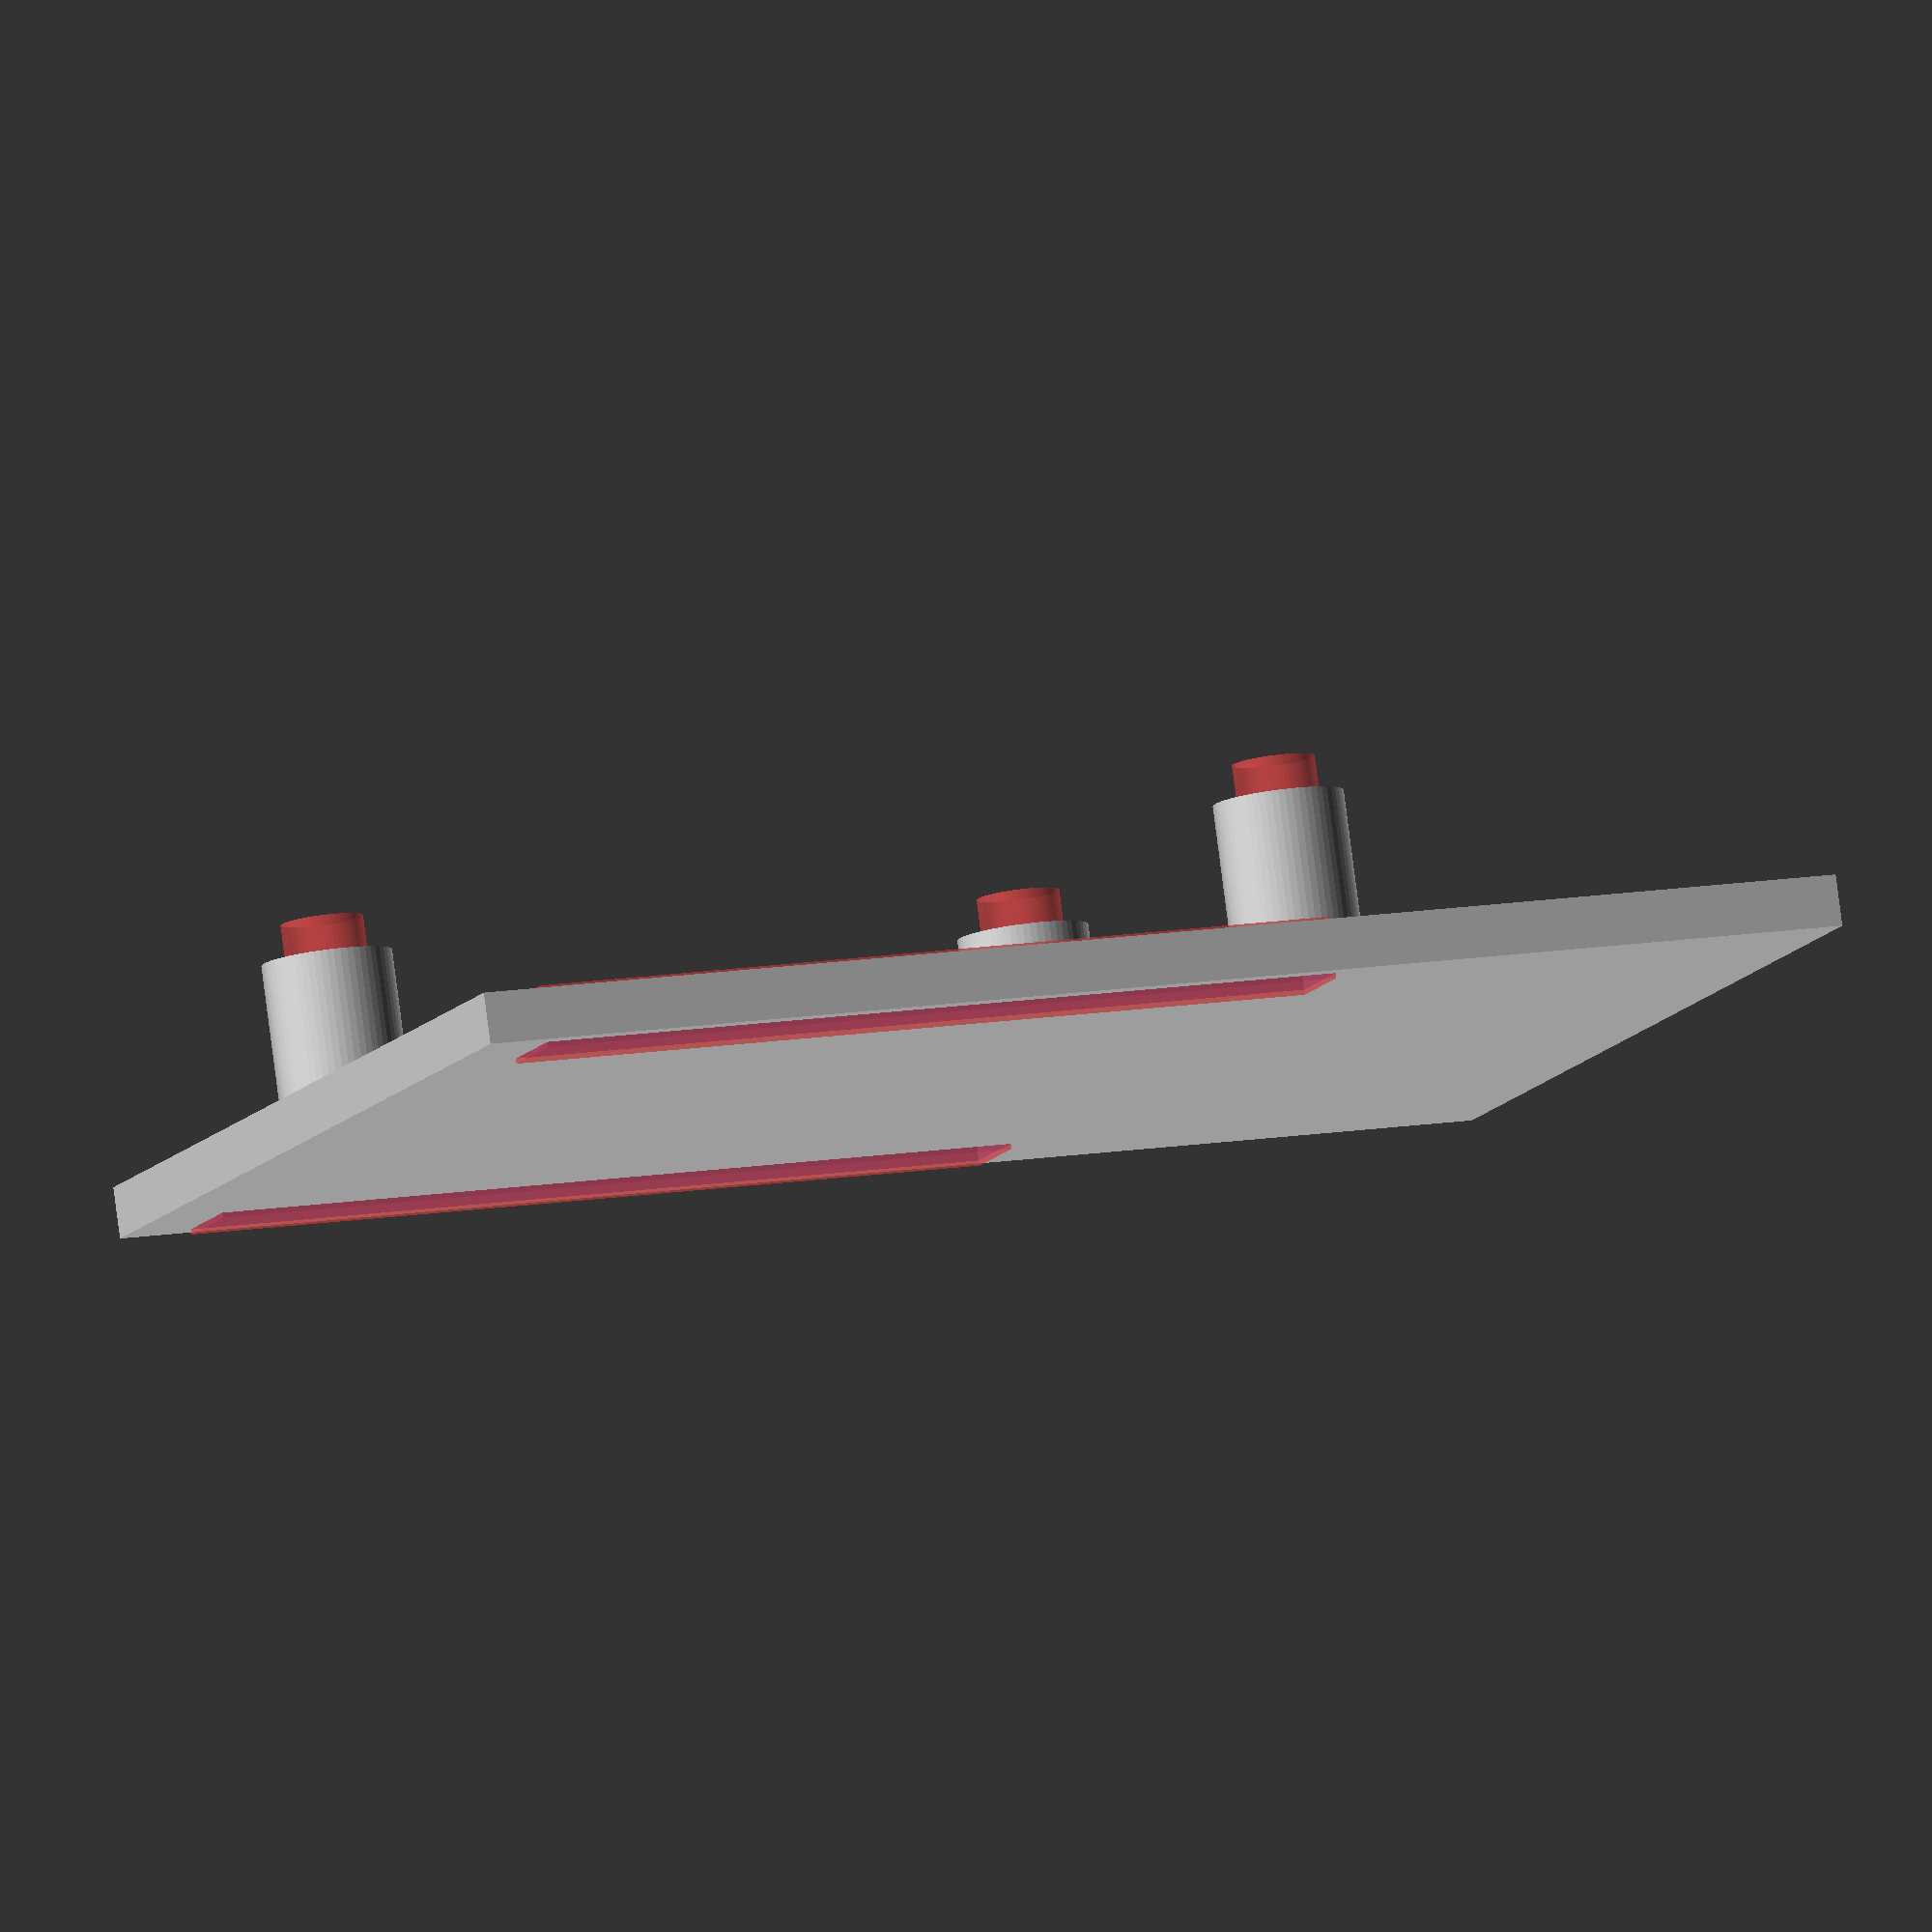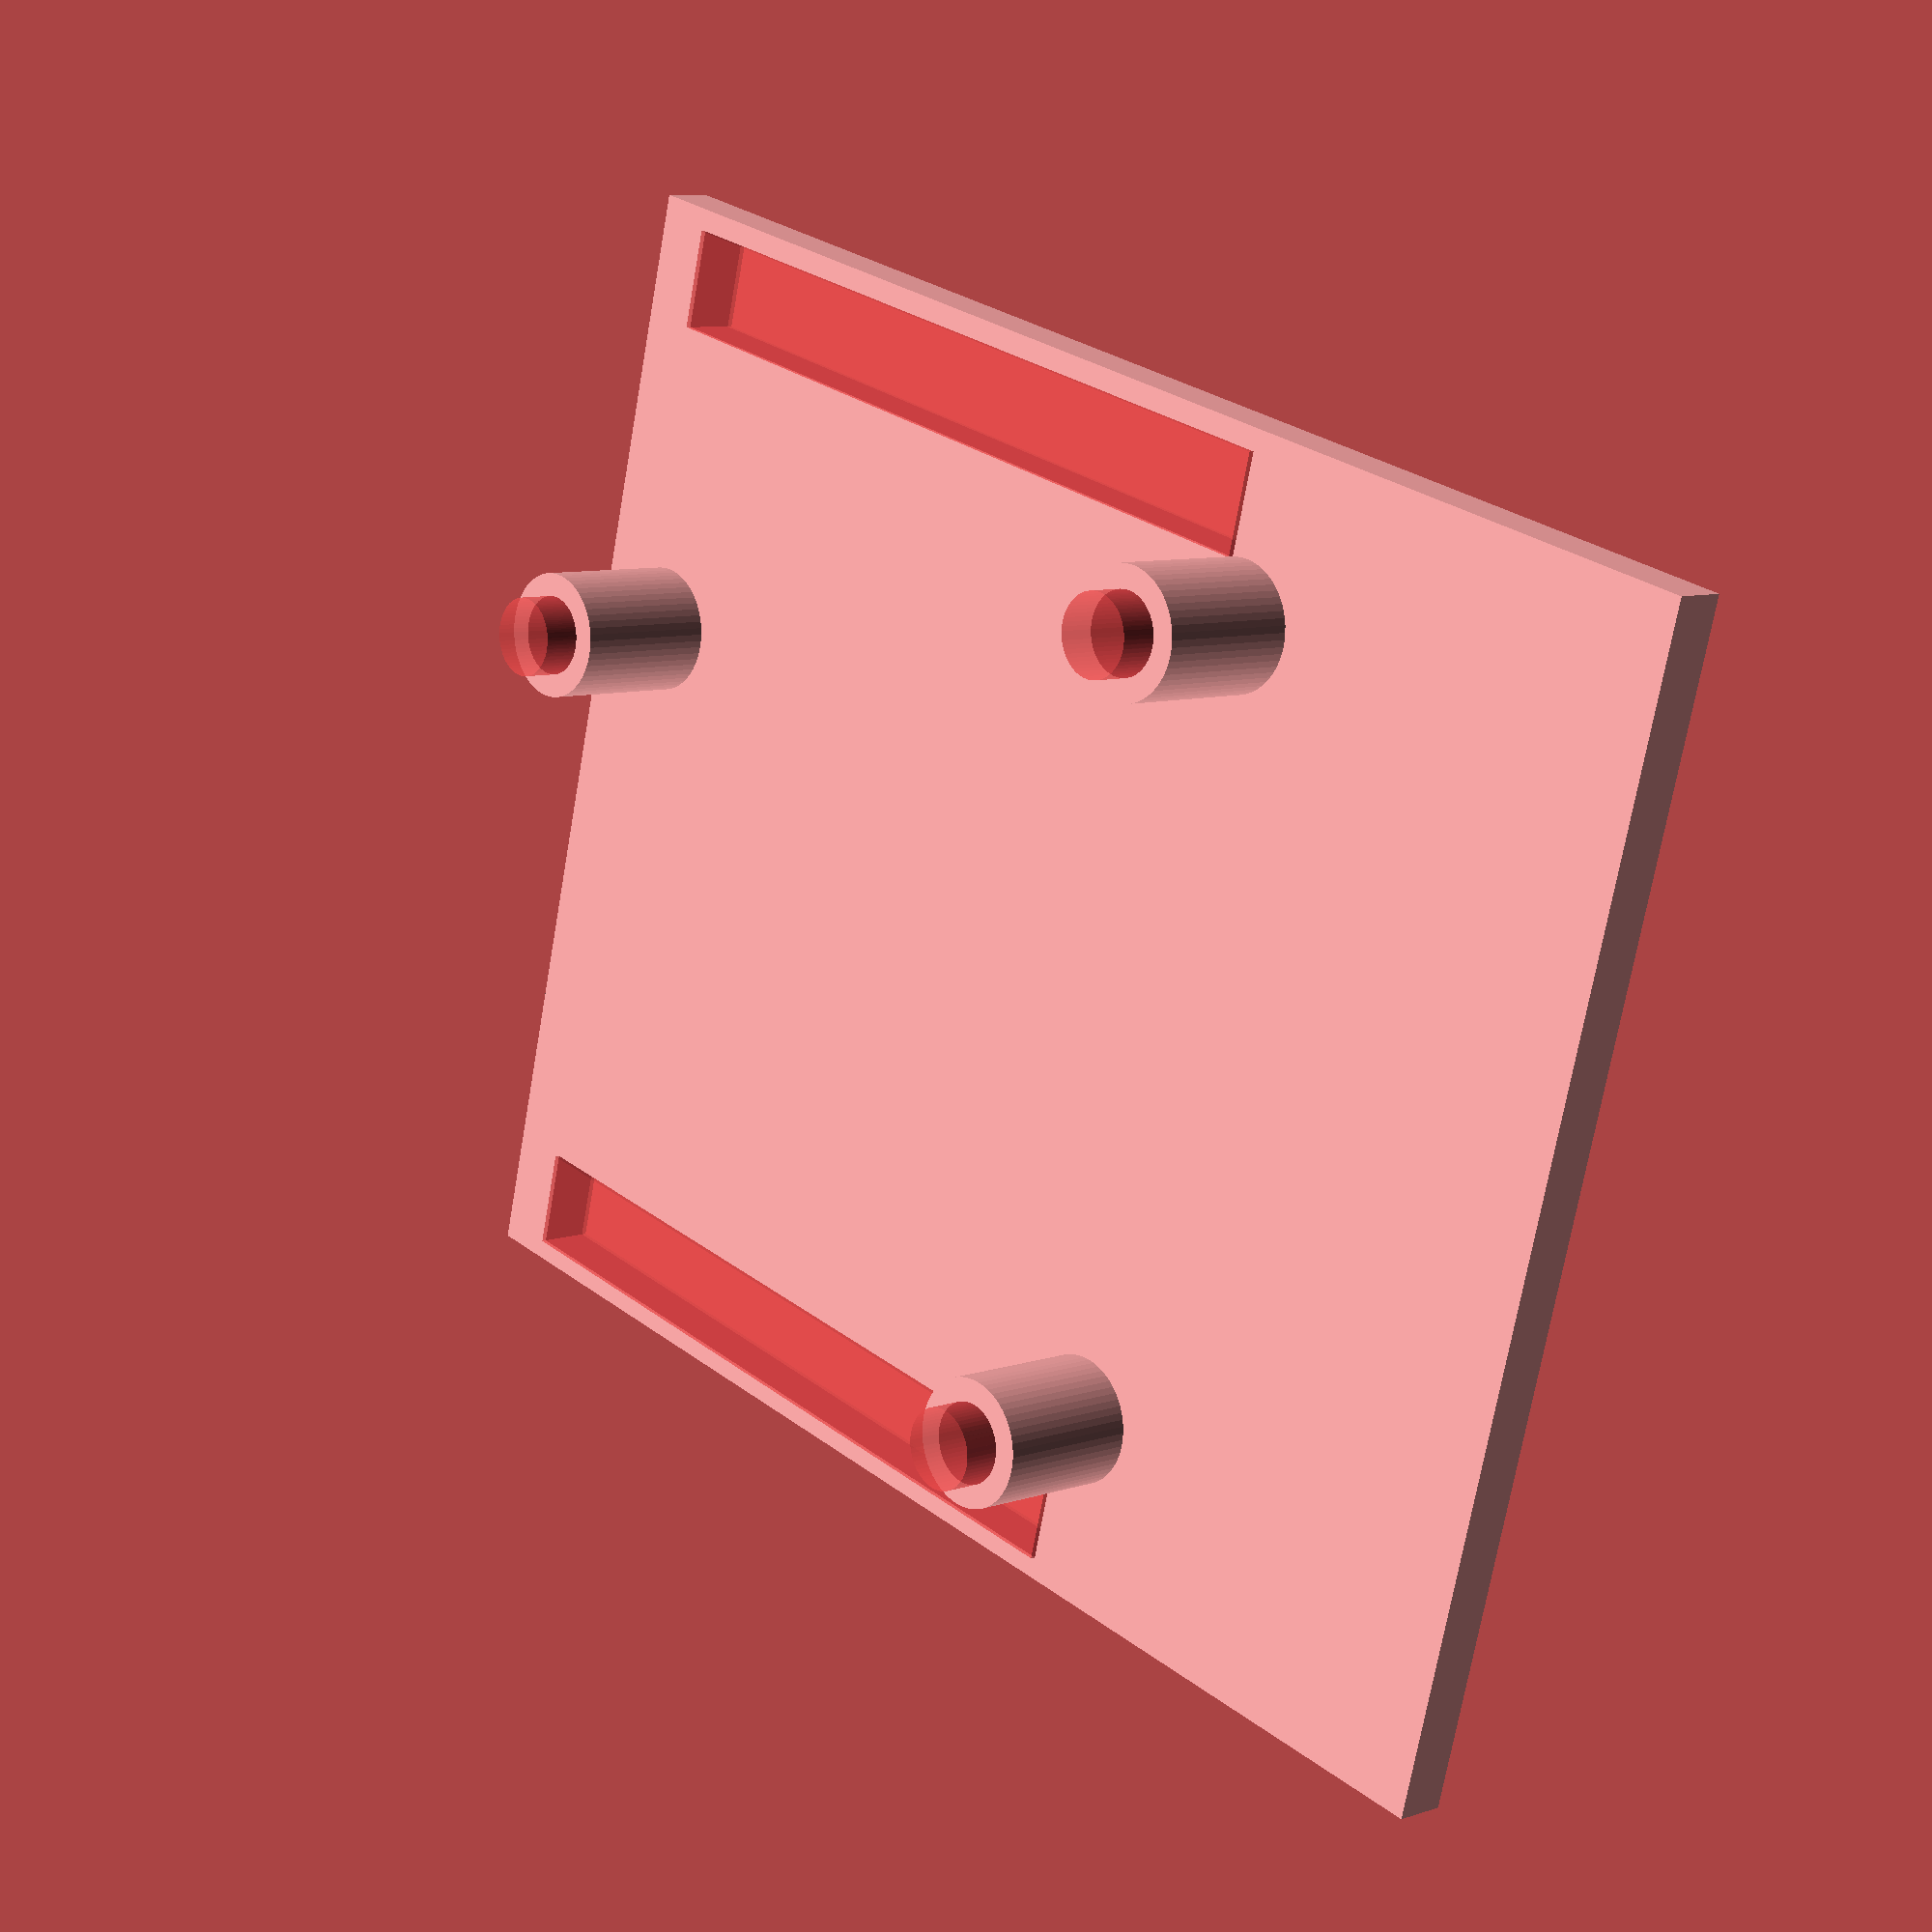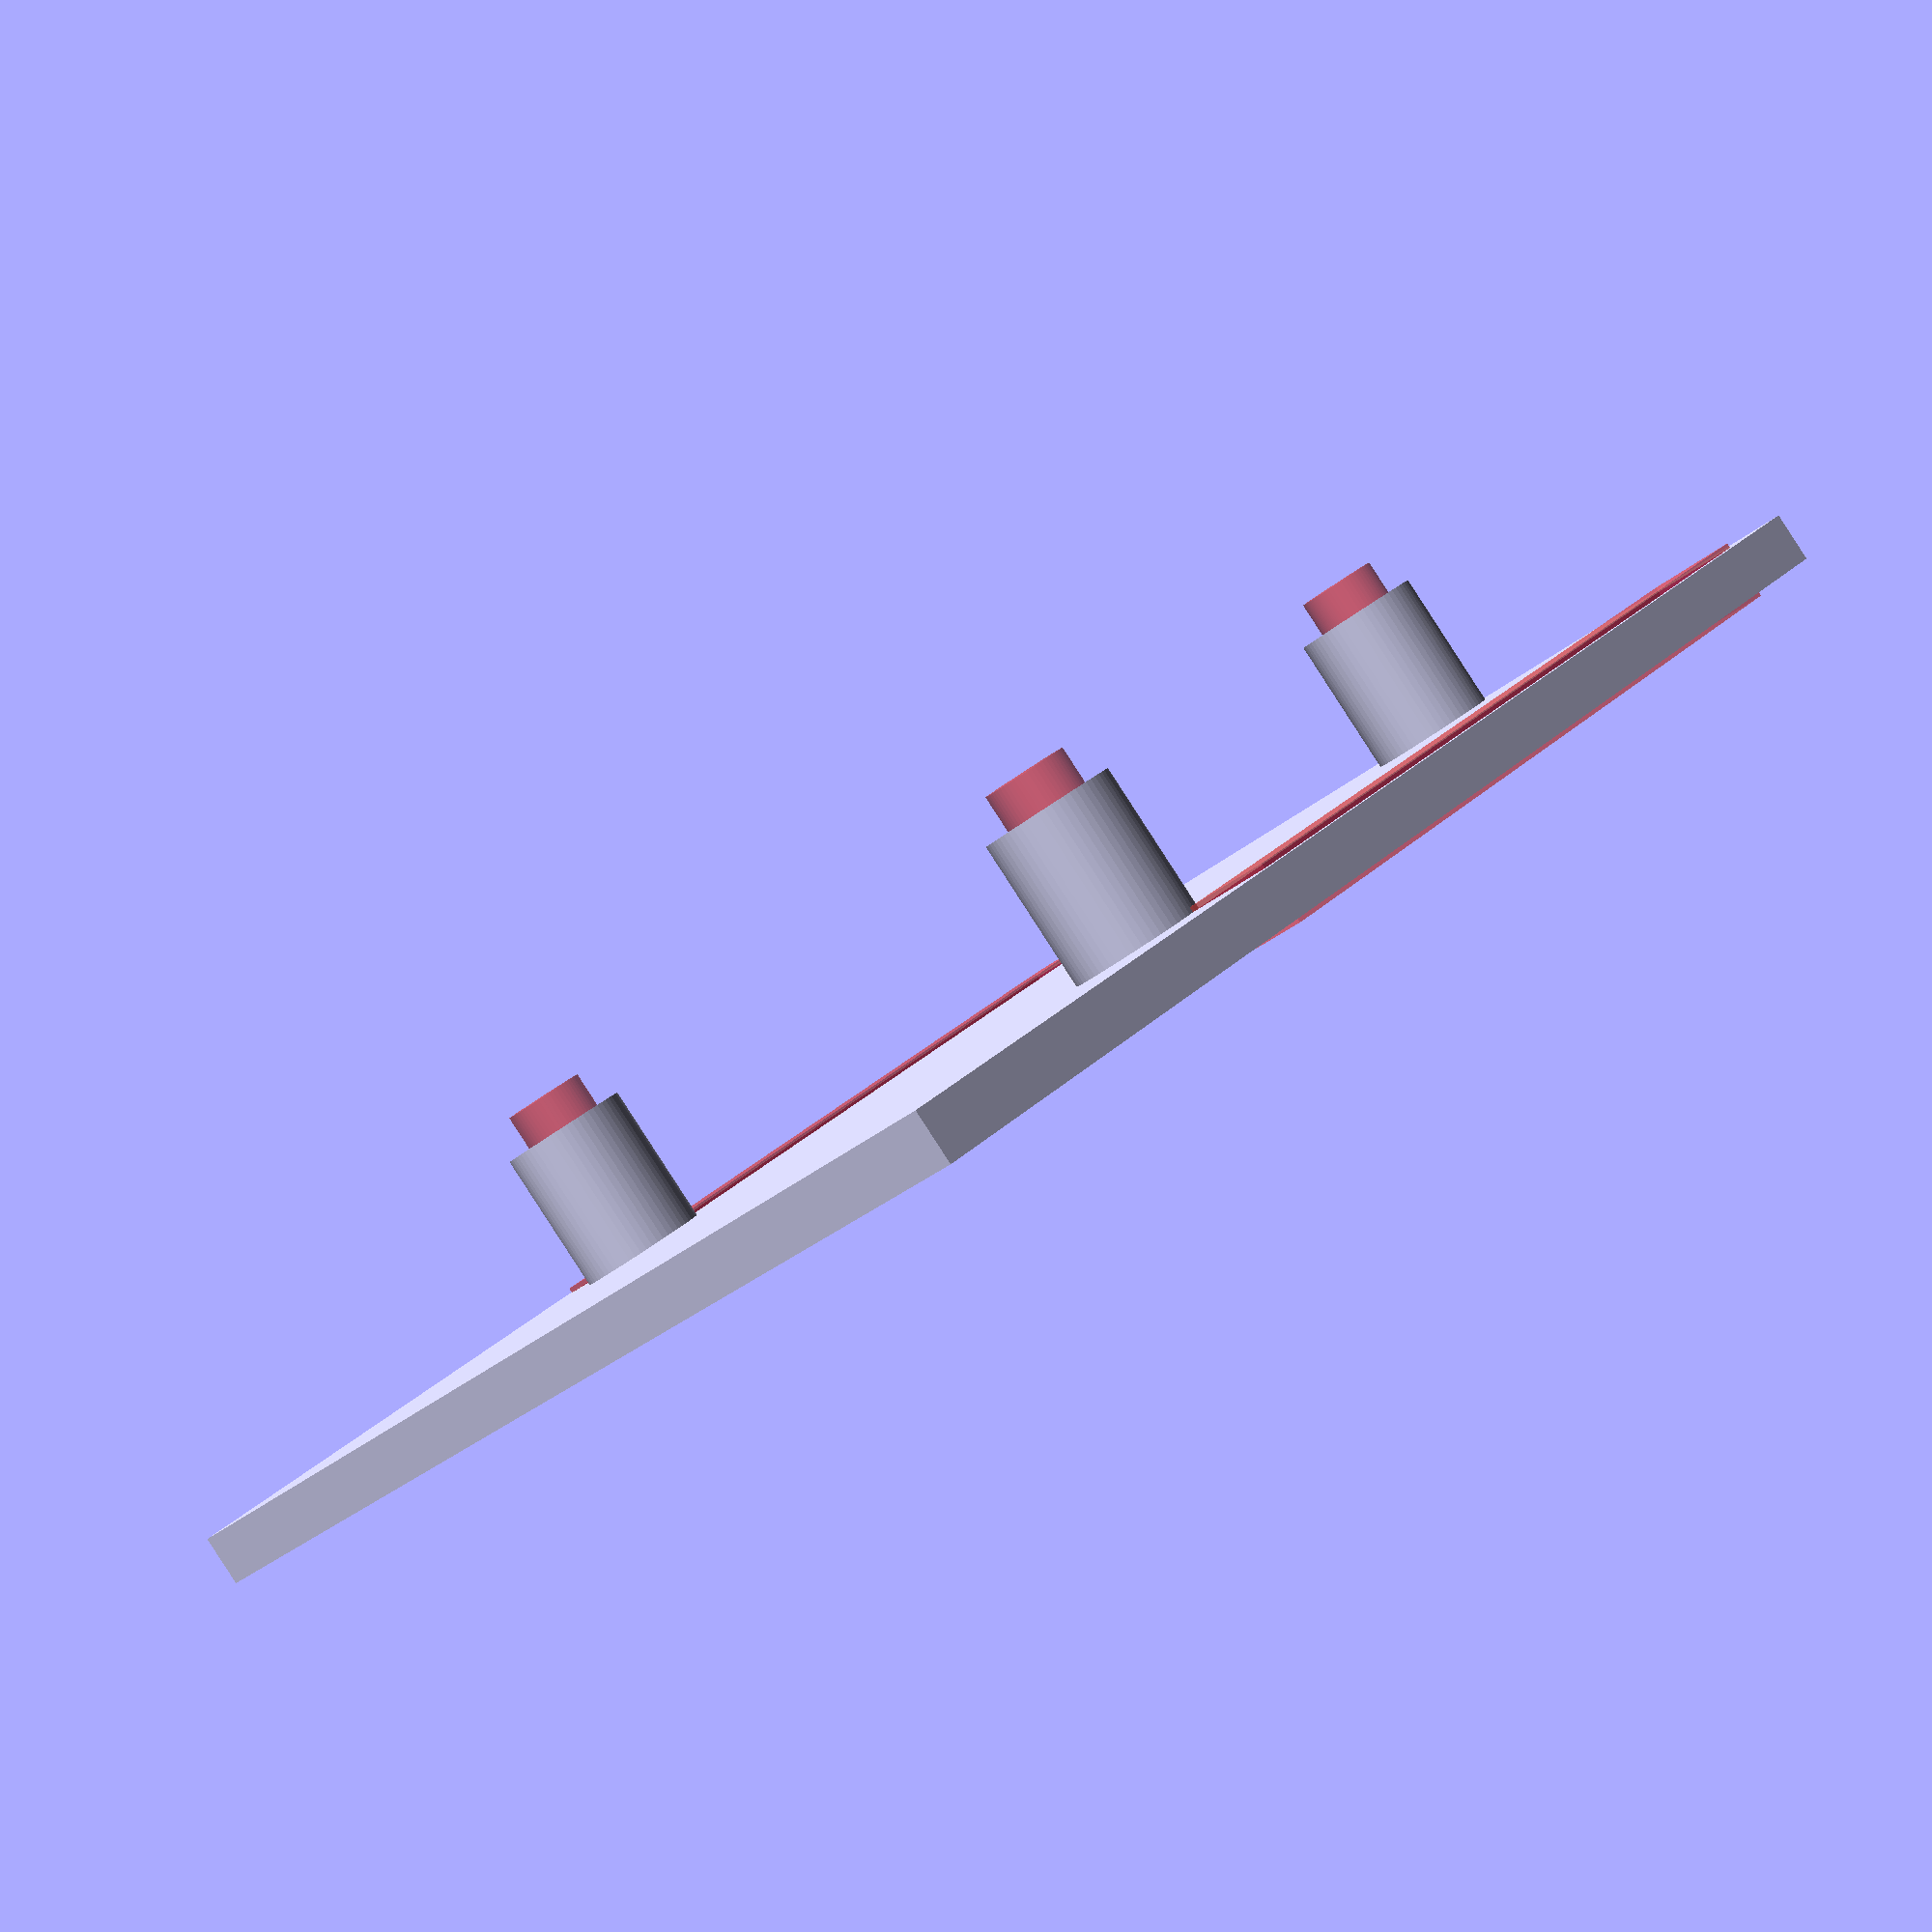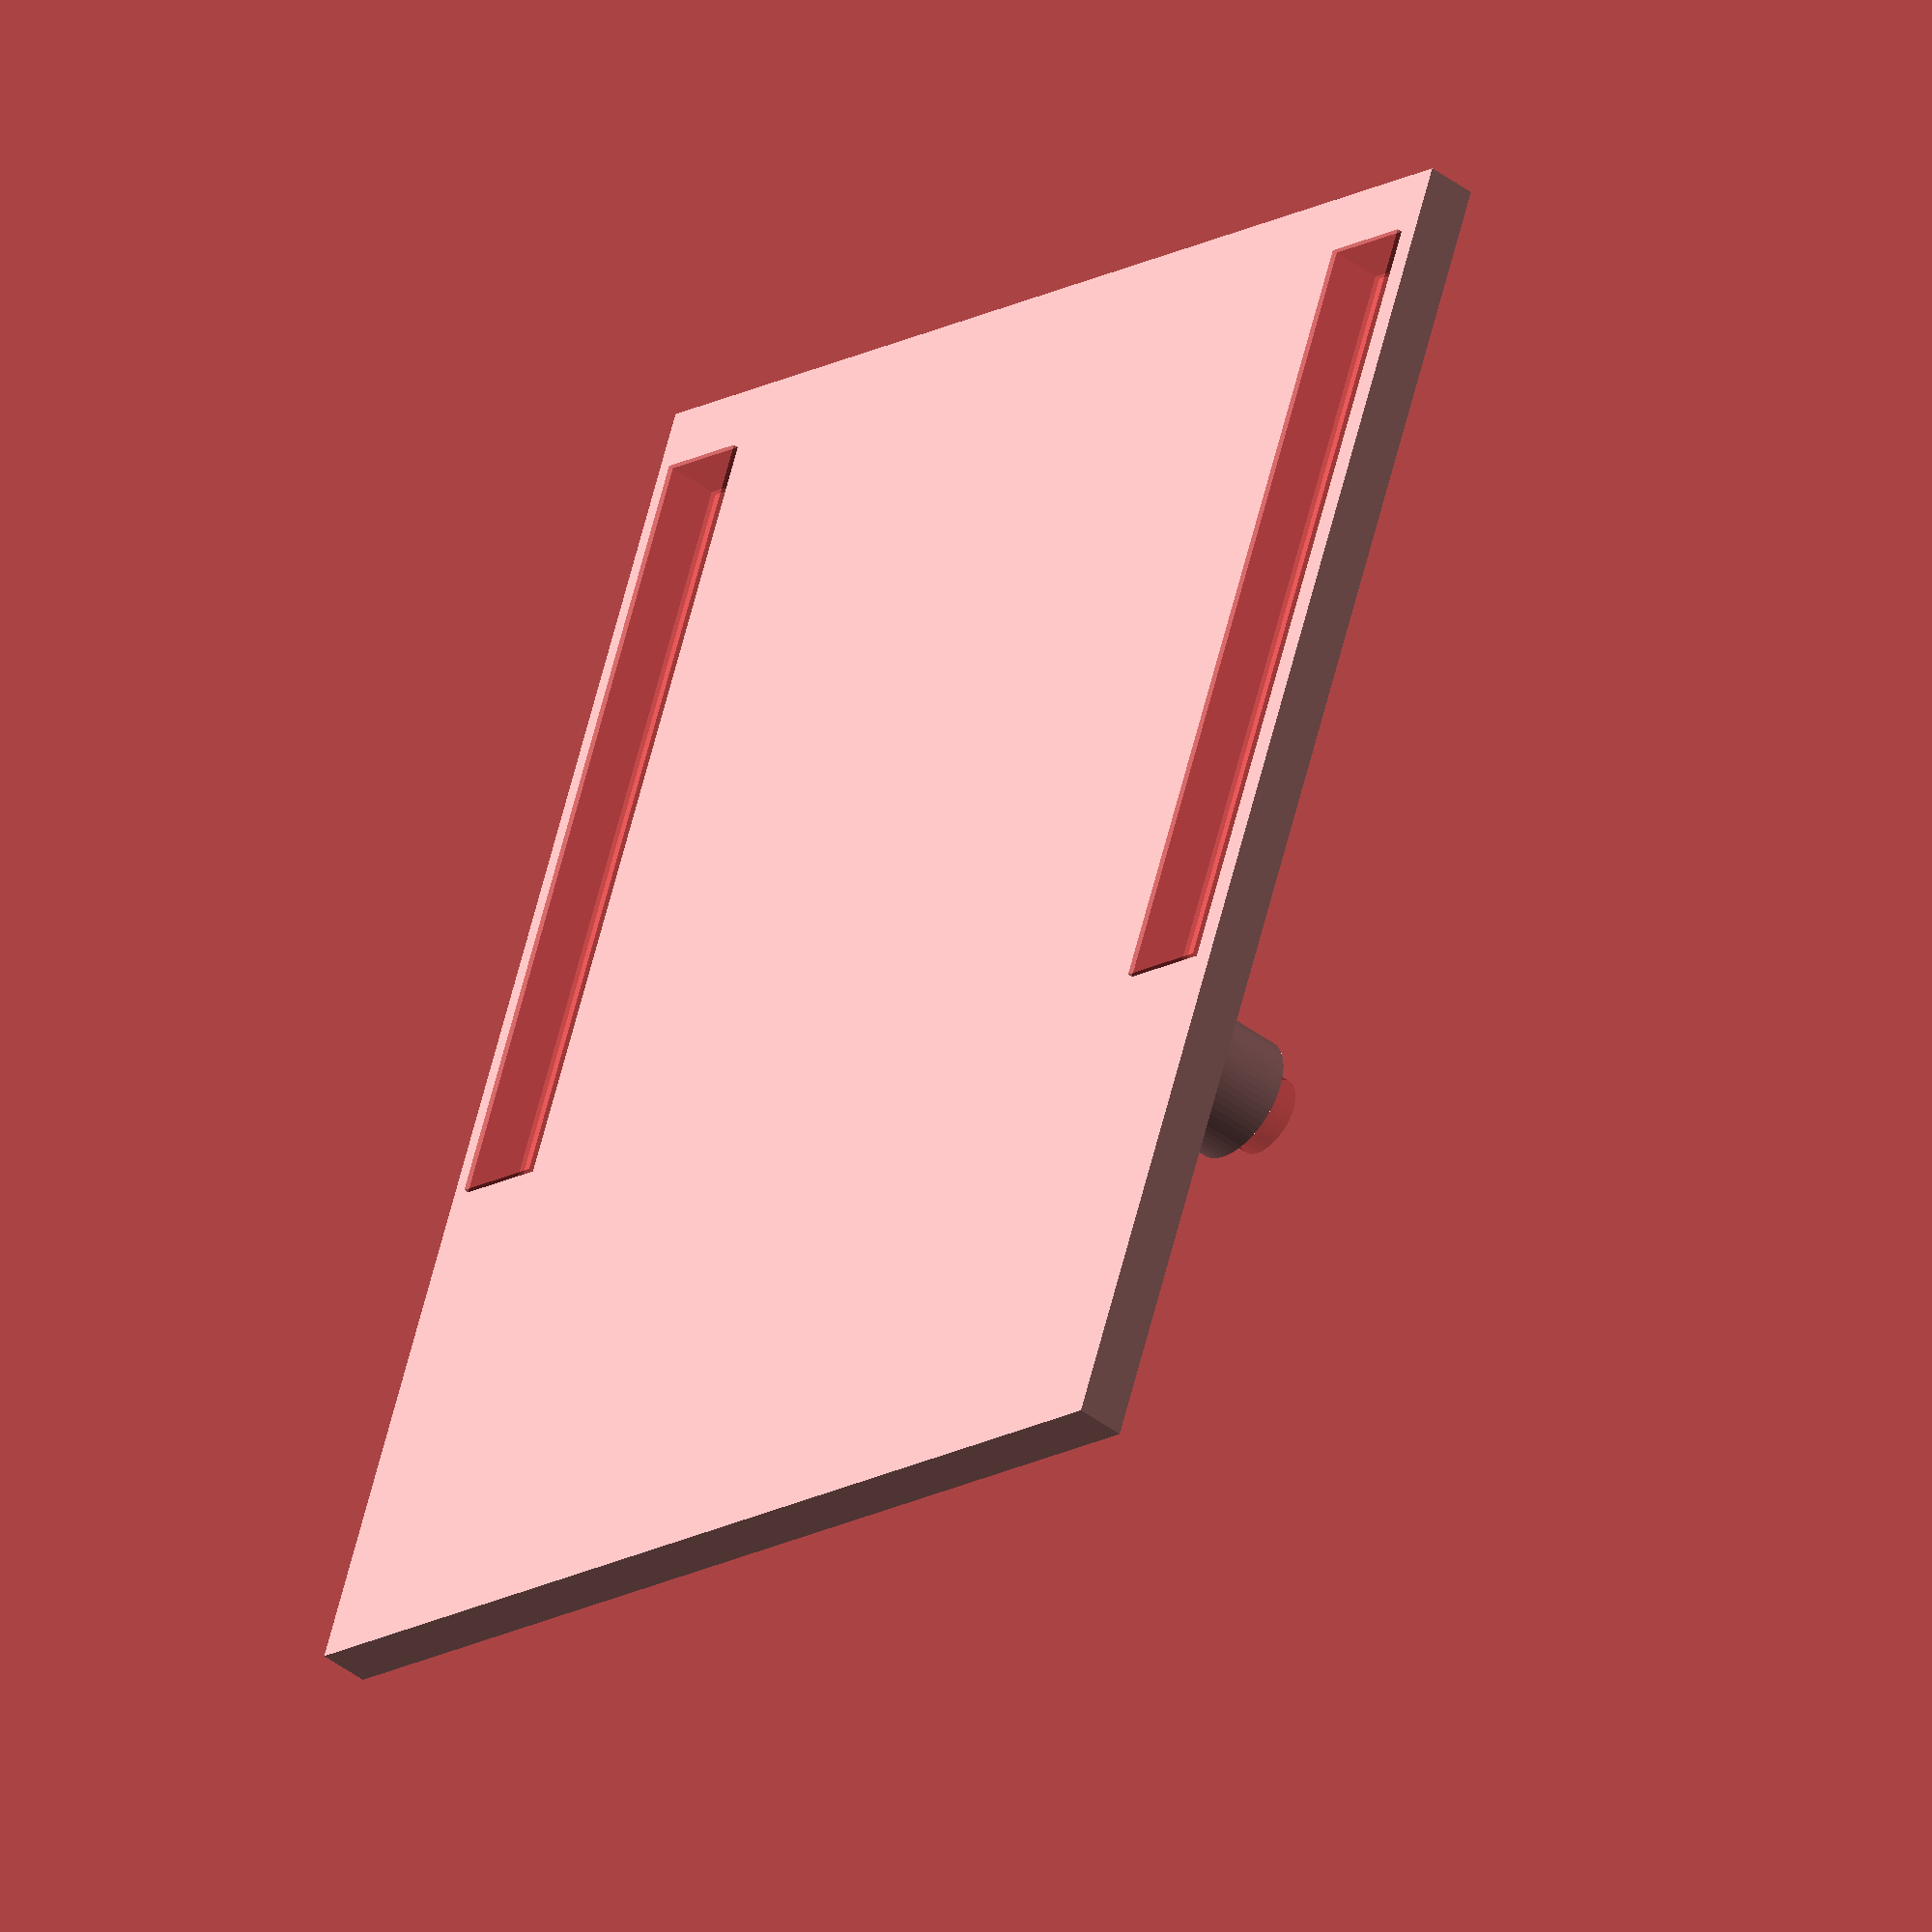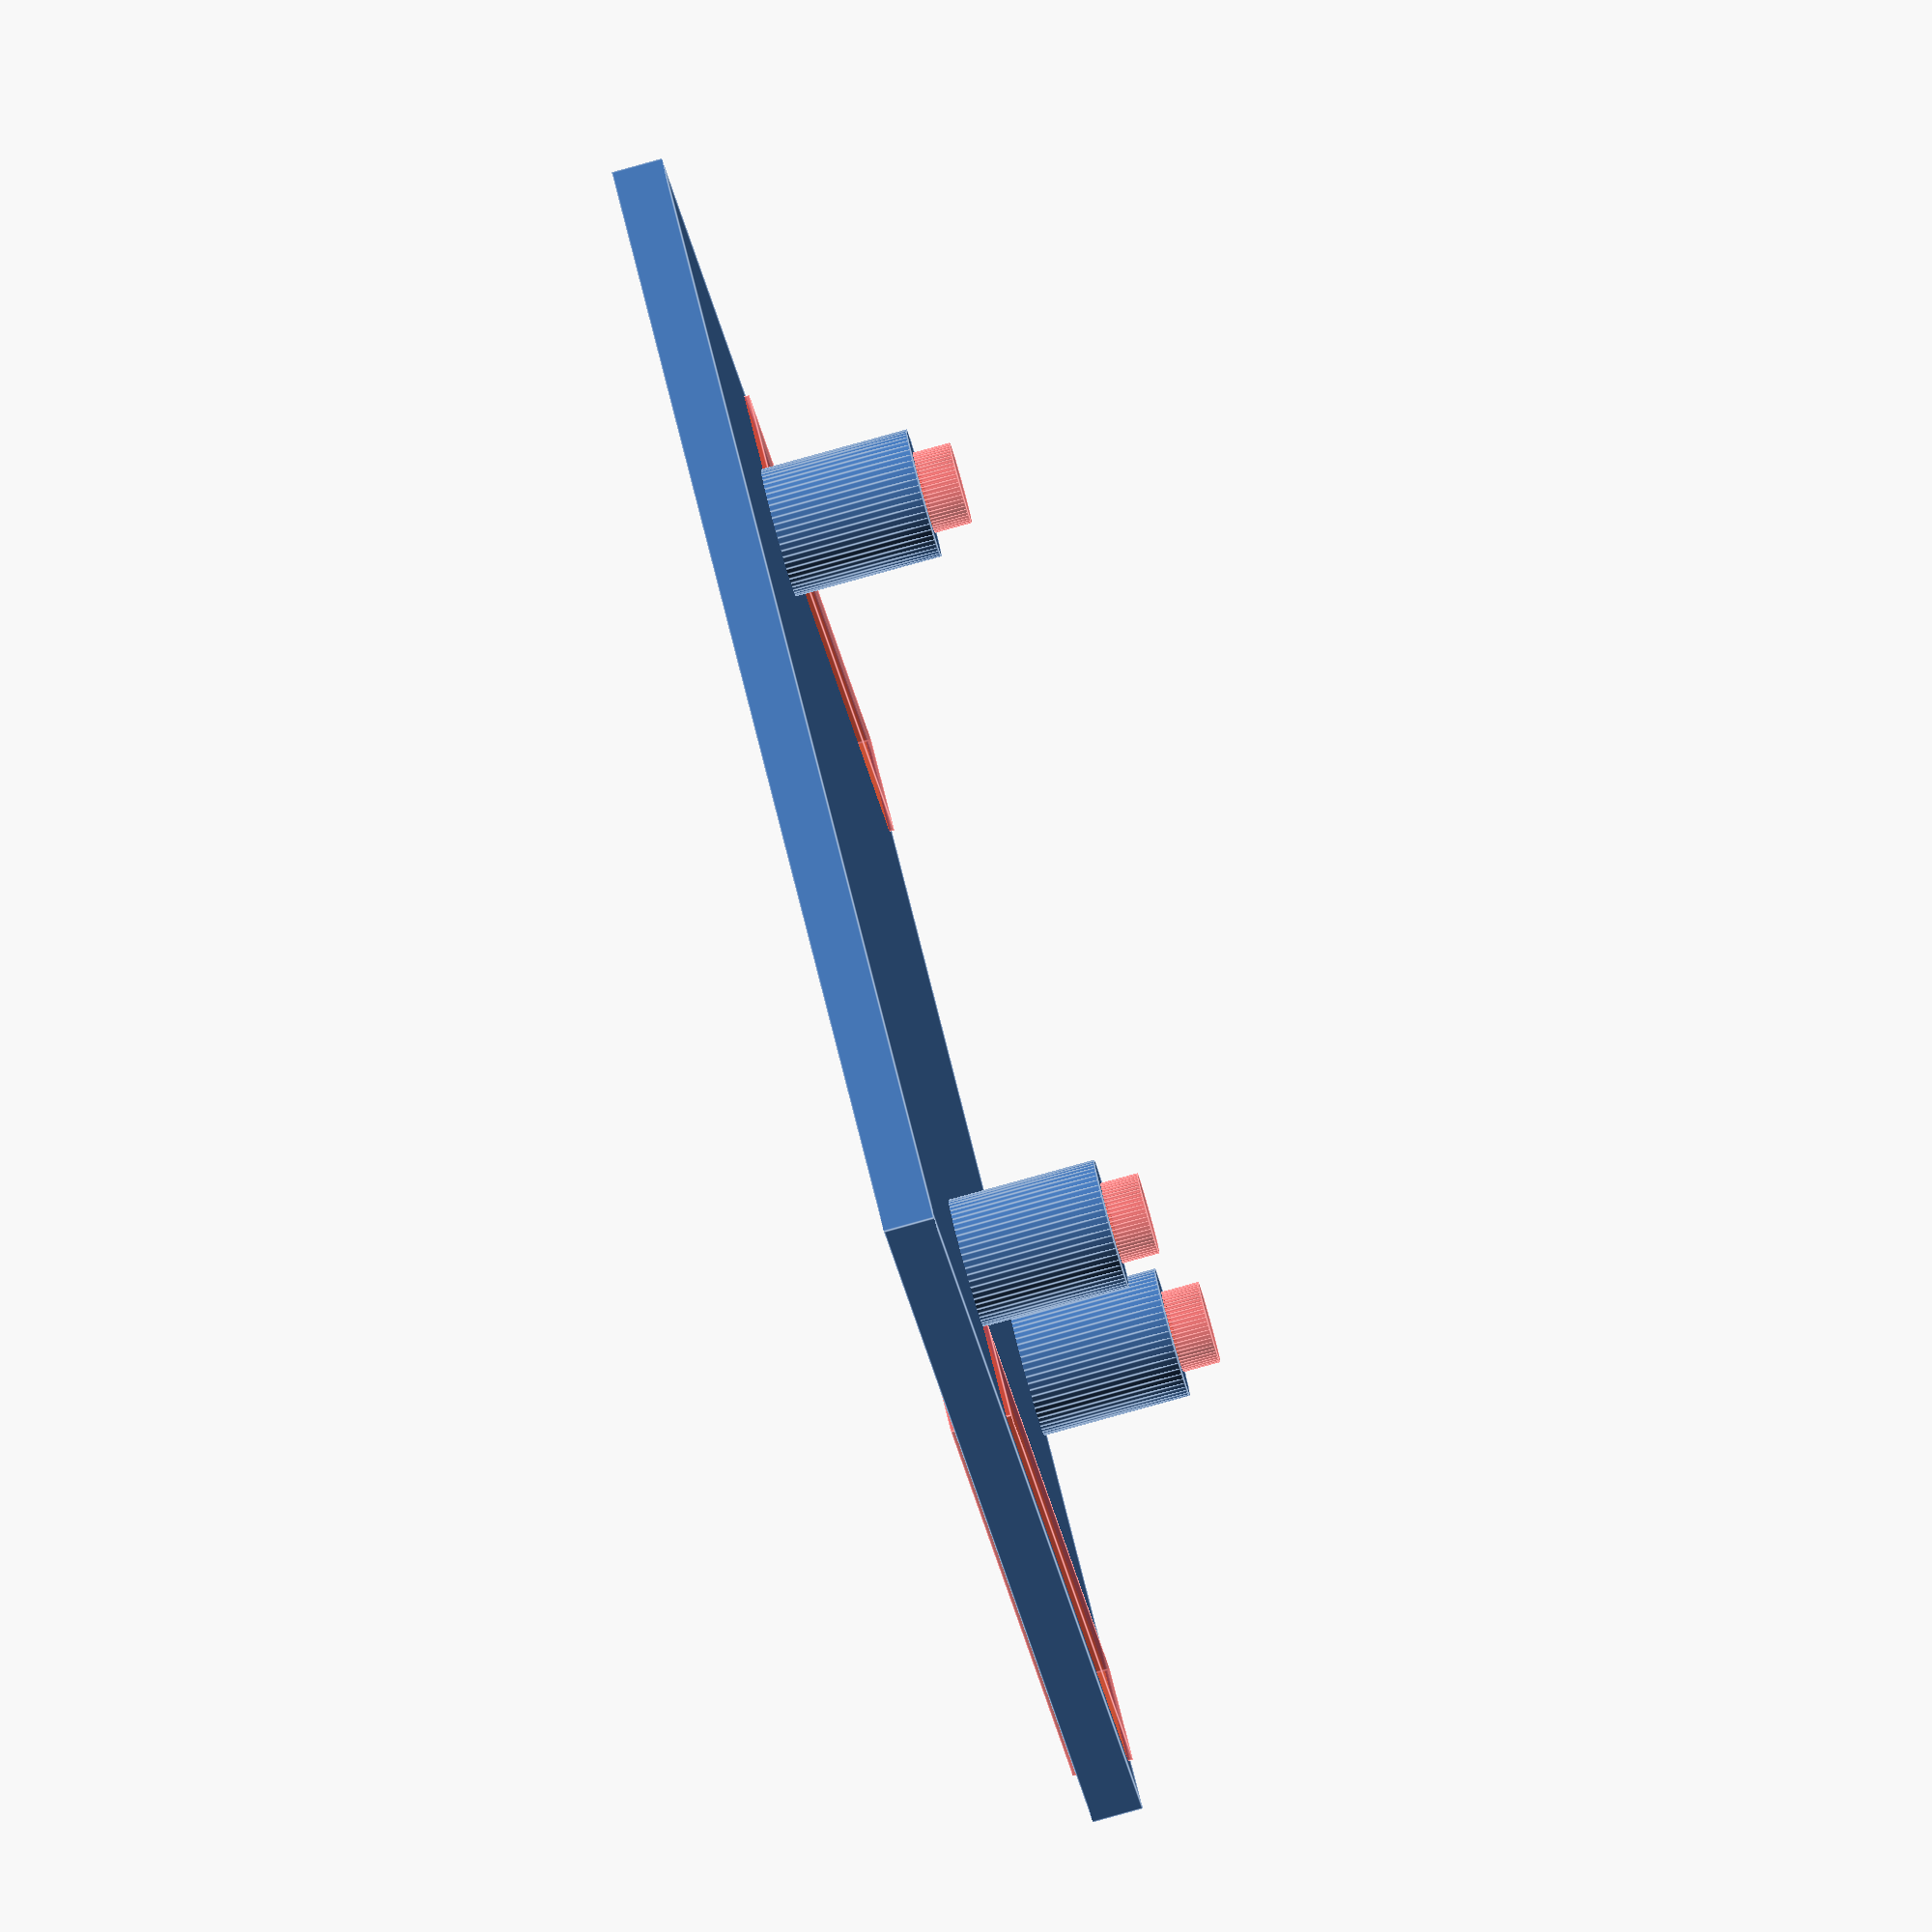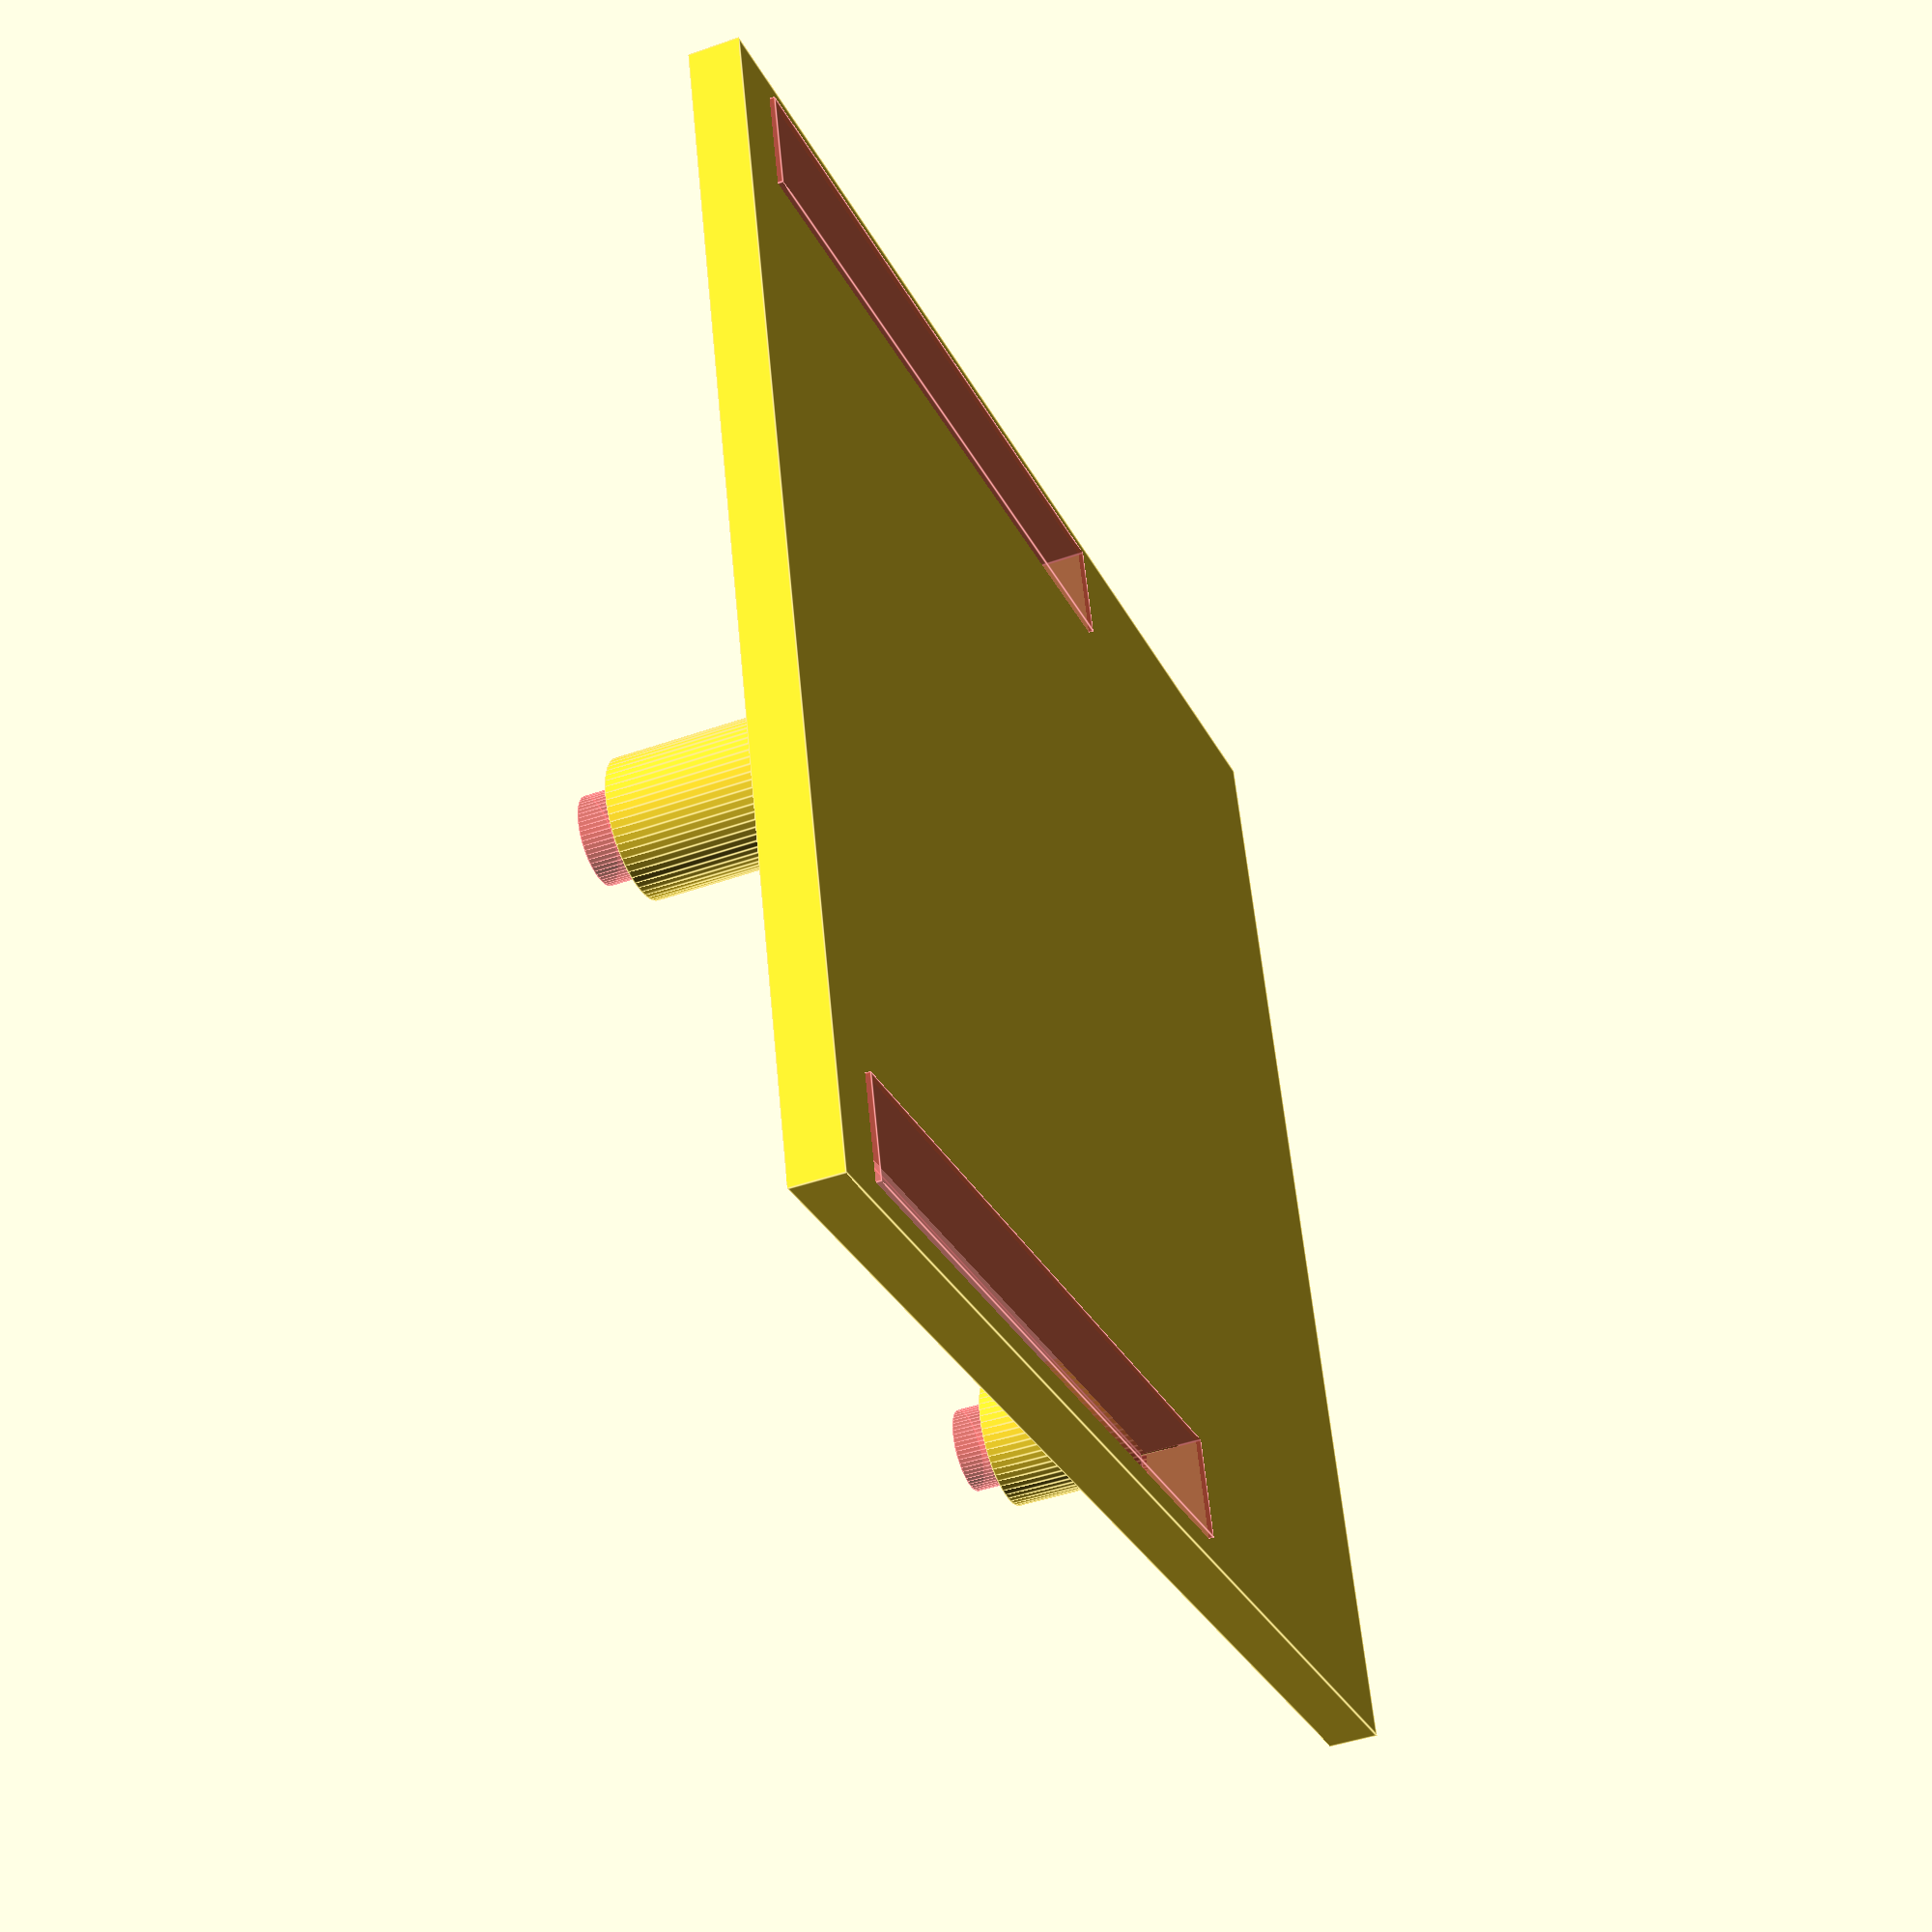
<openscad>
// Base Plate for the STMicroelectronics Nucleo board
// License GNU AFFERO GENERAL PUBLIC LICENSE v3+
// Copyright 2014 Christian Ege <k4230r6@gmail.com>


nucleo_x = 70;
nucleo_y1 = 80.50;
nucleo_y2 = 82.50;
nucleo_z = 1.6;

header_cutout_w = 6;
header_cutout_h = 48.1;

header_cutout = [[1.3,30.5],[nucleo_x-(2.3+header_cutout_w)+1,30.5]];

base_plate_z = 3;

pt_screw_l = 12;
pt_screw_d = 3;

clearance = 0.3;

drill_hole_y = (27.65+3.35/2);
nucleo_drill_holes = [[10.87,drill_hole_y],[59.129,drill_hole_y],[43.89,76.725]];




module screw_receiving () {
	for(i = nucleo_drill_holes ) {
	translate ([0,0,1]) {
		translate (i)	{
				cylinder(h = (pt_screw_l +clearance)-nucleo_z , r=((pt_screw_d*0.8)+1.4), $fn=60 ) ;
			}
		}
	}
}

module screw_holes () {
	for(i = nucleo_drill_holes ) {
	translate ([0,0,clearance+1]) {
		translate (i)	{
				cylinder(h = pt_screw_l +2*clearance, r=((pt_screw_d*0.8)), $fn=60 ) ;
			}
		}
	}
}

module stand_bolts () {
	difference () {
		screw_receiving ();
		#screw_holes();
	}
}

module header_cutouts () {
	for(i = header_cutout ) {
		translate([0,0,-clearance]) {
			translate (i) {
				cube([header_cutout_w,header_cutout_h,(base_plate_z+2*clearance)]);
			}
		}
	}
}

module base_plate () {
	difference () {
		cube([nucleo_x,nucleo_y2,base_plate_z]);
		#header_cutouts ();
	}
}



base_plate();
stand_bolts();



</openscad>
<views>
elev=277.3 azim=72.1 roll=172.6 proj=o view=wireframe
elev=352.0 azim=284.7 roll=47.3 proj=p view=solid
elev=269.3 azim=225.9 roll=147.0 proj=p view=solid
elev=222.9 azim=158.5 roll=312.0 proj=o view=wireframe
elev=262.5 azim=213.1 roll=254.5 proj=o view=edges
elev=44.4 azim=104.5 roll=112.4 proj=p view=edges
</views>
